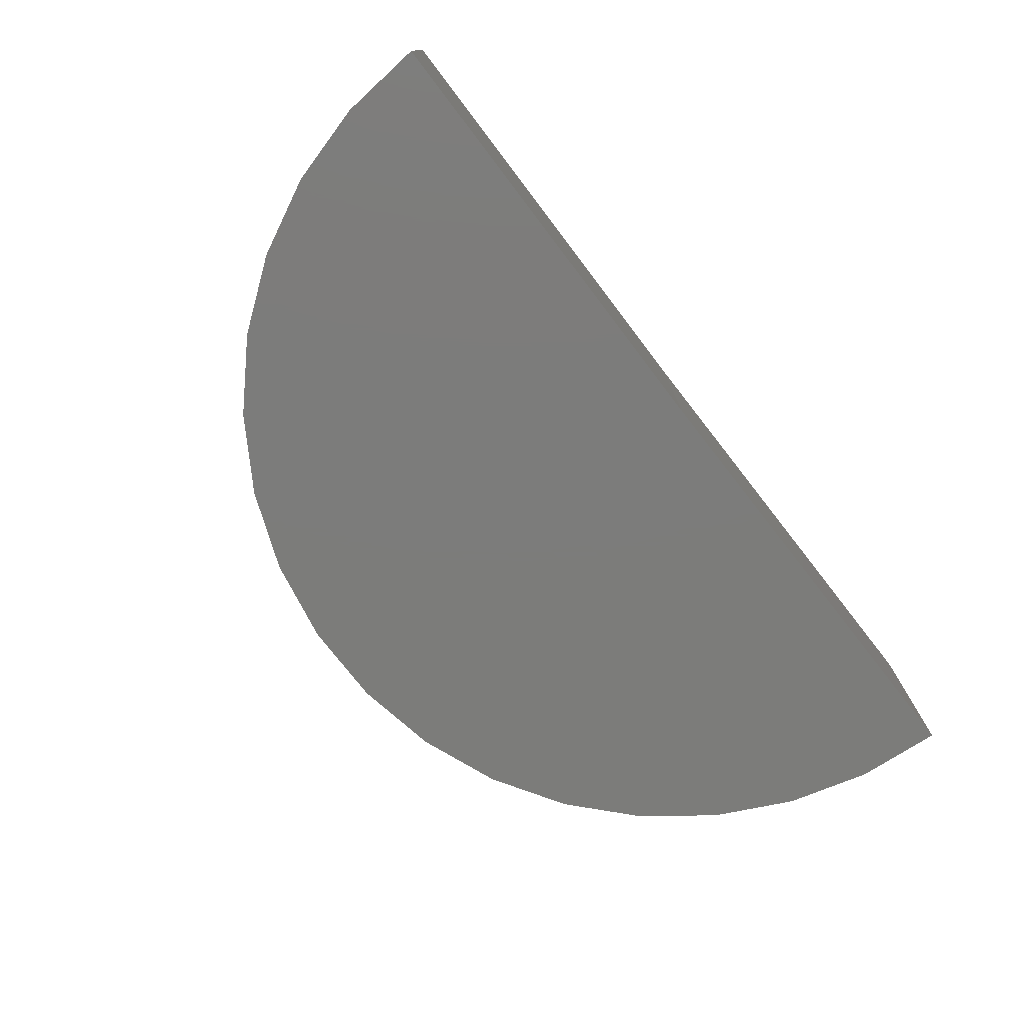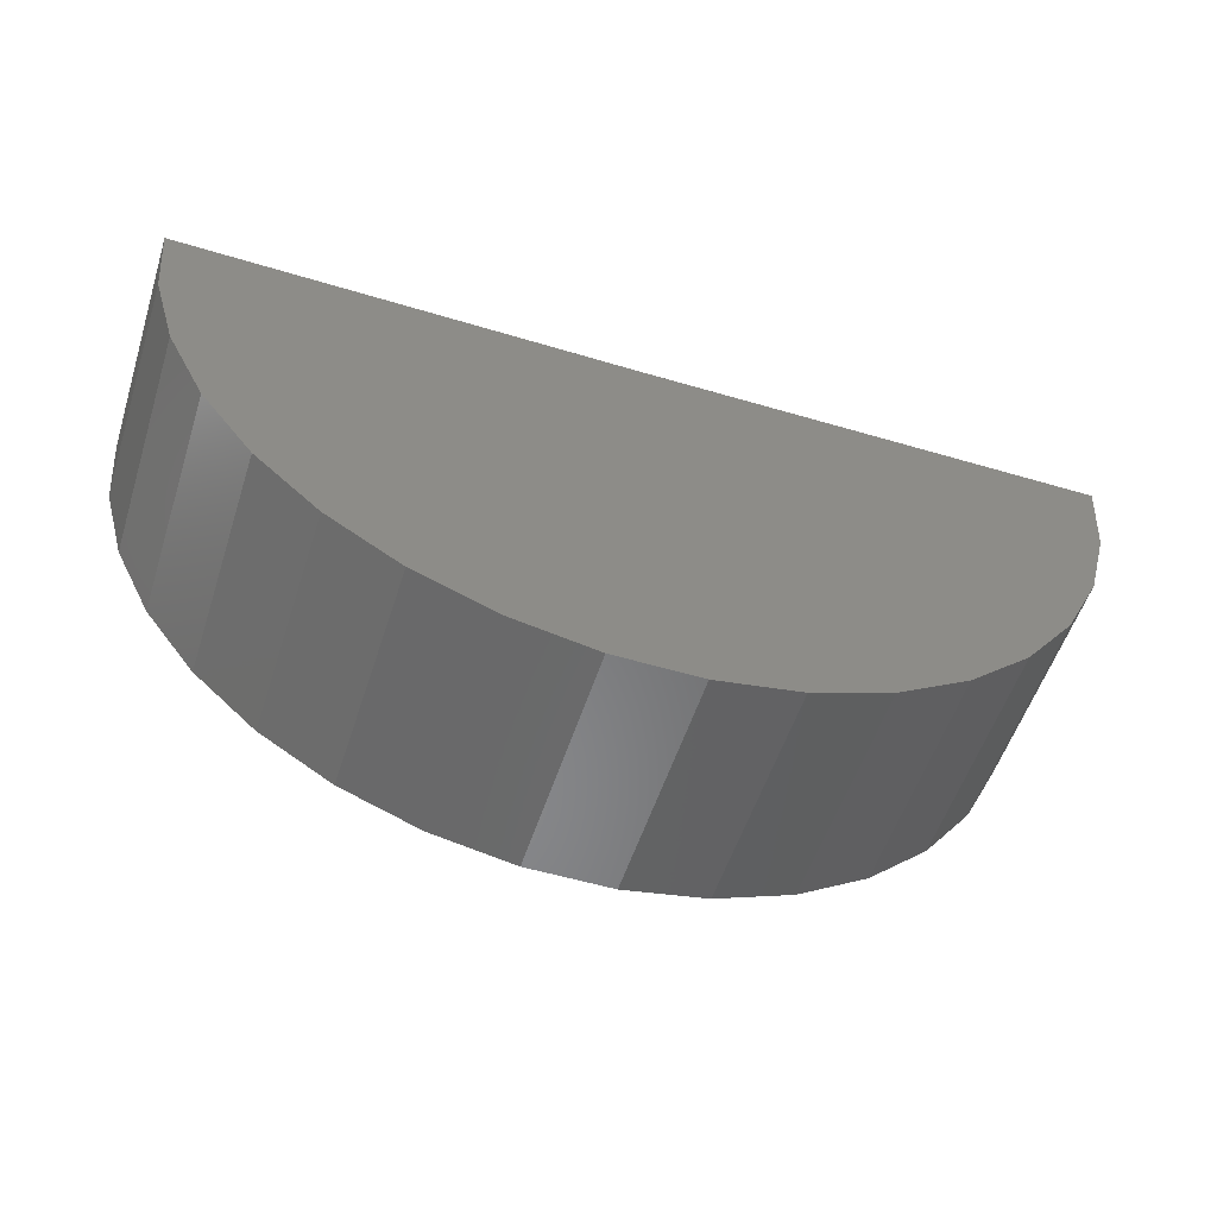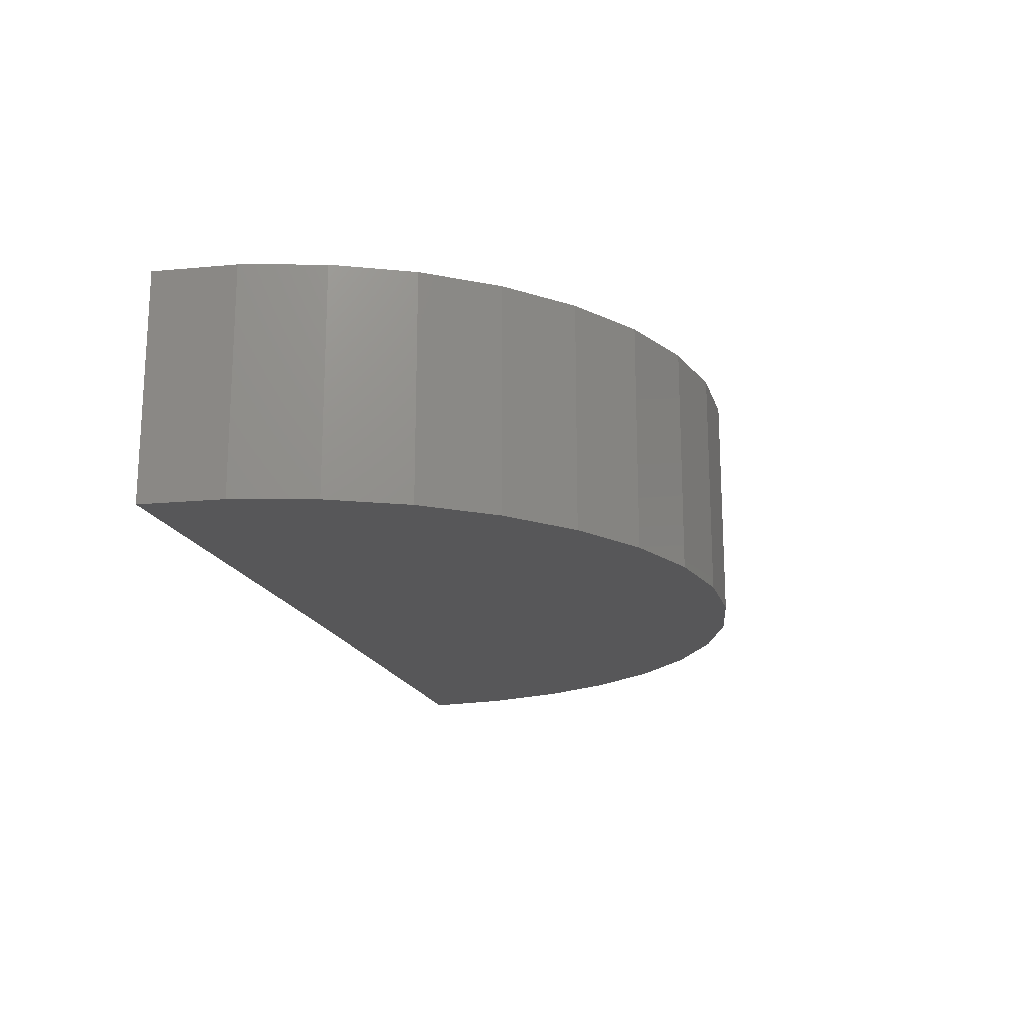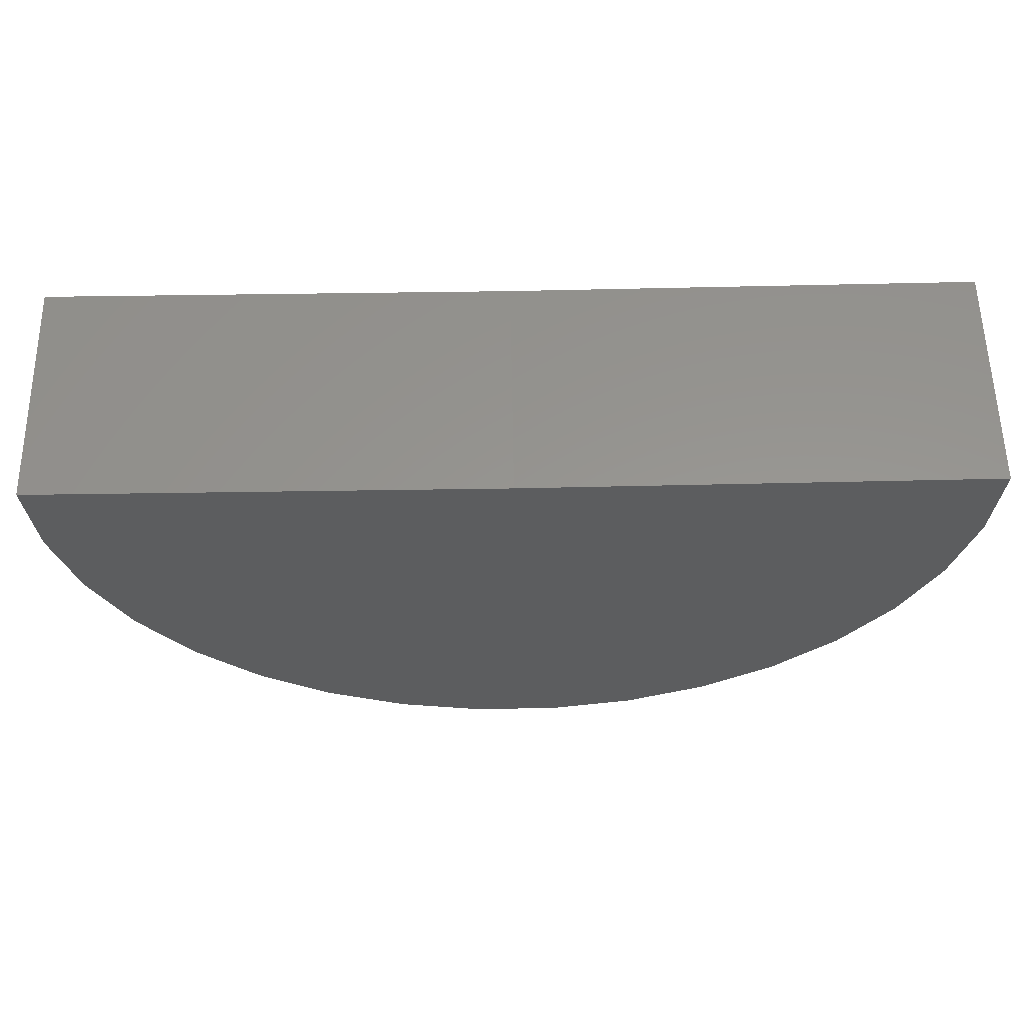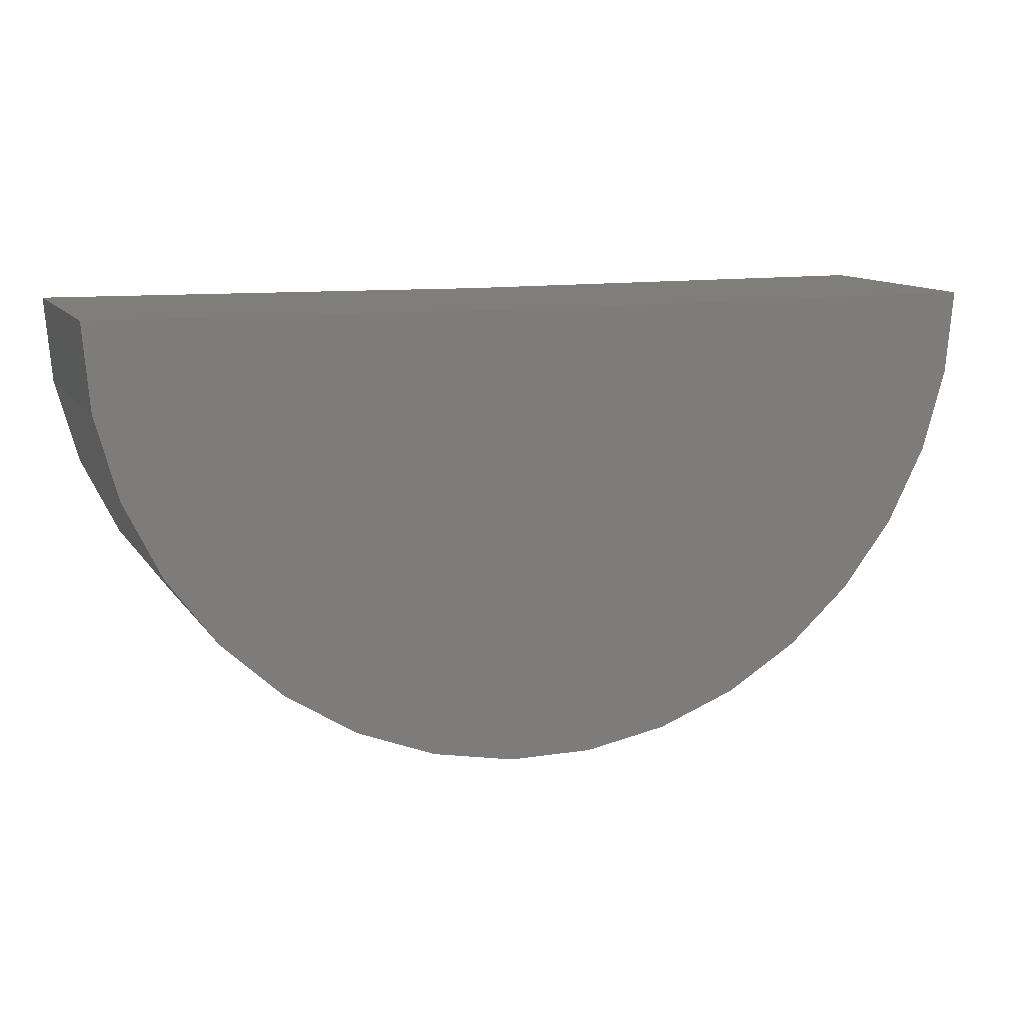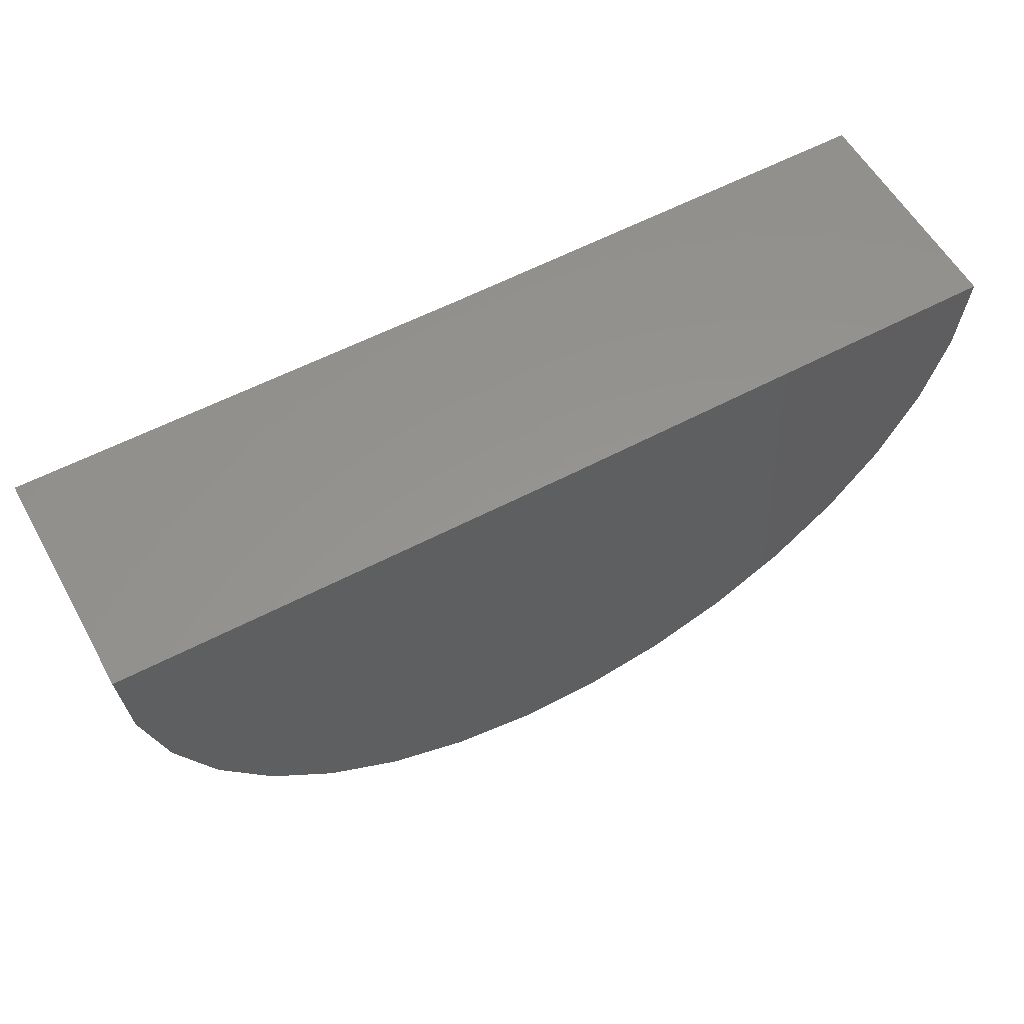
<metadata>
{"format":"stl","ext":"stl","renderer":"f3d","projection":"perspective","resolution":1024,"background":"white","views":[{"elev":-75.3,"azim":128.0,"up":"+Z"},{"elev":-54.5,"azim":-17.8,"up":"+Y"},{"elev":-17.9,"azim":-74.4,"up":"+Z"},{"elev":57.9,"azim":-0.9,"up":"+Y"},{"elev":11.8,"azim":158.6,"up":"+Y"},{"elev":57.5,"azim":151.0,"up":"+Y"}]}
</metadata>
<code>
# stl→obj: 38 verts, 72 faces
v 2.211 0.018 -0.3828
v 0.75 1.622e-16 -0.3828
v 2.211 0.018 0.3553
v 0.75 2.032e-16 0.3553
v -0.7109 0 -0.3828
v -0.7109 4.098e-17 0.3553
v 2.189 -0.2518 -0.3828
v 2.189 -0.2518 0.3553
v 2.118 -0.5129 -0.3828
v 2.118 -0.5129 0.3553
v 2 -0.7564 -0.3828
v 2 -0.7564 0.3553
v 1.839 -0.974 -0.3828
v 1.839 -0.974 0.3553
v 1.641 -1.158 -0.3828
v 1.641 -1.158 0.3553
v 1.412 -1.303 -0.3828
v 1.412 -1.303 0.3553
v 1.16 -1.402 -0.3828
v 1.16 -1.402 0.3553
v 0.8943 -1.454 -0.3828
v 0.8943 -1.454 0.3553
v 0.6236 -1.455 -0.3828
v 0.6236 -1.455 0.3553
v 0.3573 -1.407 -0.3828
v 0.3573 -1.407 0.3553
v 0.1045 -1.311 -0.3828
v 0.1045 -1.311 0.3553
v -0.1262 -1.169 -0.3828
v -0.1262 -1.169 0.3553
v -0.3268 -0.9874 -0.3828
v -0.3268 -0.9874 0.3553
v -0.4904 -0.7718 -0.3828
v -0.4904 -0.7718 0.3553
v -0.6115 -0.5297 -0.3828
v -0.6115 -0.5297 0.3553
v -0.6859 -0.2695 -0.3828
v -0.6859 -0.2695 0.3553
f 1 2 3
f 3 2 4
f 5 6 2
f 2 6 4
f 1 3 7
f 7 3 8
f 7 8 9
f 9 8 10
f 9 10 11
f 11 10 12
f 11 12 13
f 13 12 14
f 13 14 15
f 15 14 16
f 15 16 17
f 17 16 18
f 17 18 19
f 19 18 20
f 19 20 21
f 21 20 22
f 21 22 23
f 23 22 24
f 23 24 25
f 25 24 26
f 25 26 27
f 27 26 28
f 27 28 29
f 29 28 30
f 29 30 31
f 31 30 32
f 31 32 33
f 33 32 34
f 33 34 35
f 35 34 36
f 35 36 37
f 37 36 38
f 37 38 5
f 5 38 6
f 4 8 3
f 4 6 8
f 8 6 38
f 8 38 10
f 10 38 36
f 10 36 12
f 12 36 34
f 12 34 14
f 14 34 32
f 14 32 16
f 16 32 30
f 16 30 18
f 18 30 28
f 18 28 20
f 20 28 26
f 20 26 22
f 22 26 24
f 7 2 1
f 13 33 11
f 11 33 35
f 11 35 9
f 9 35 37
f 9 37 7
f 7 37 5
f 7 5 2
f 33 13 31
f 31 13 15
f 31 15 29
f 29 15 17
f 29 17 27
f 27 17 19
f 27 19 25
f 25 19 21
f 25 21 23

</code>
